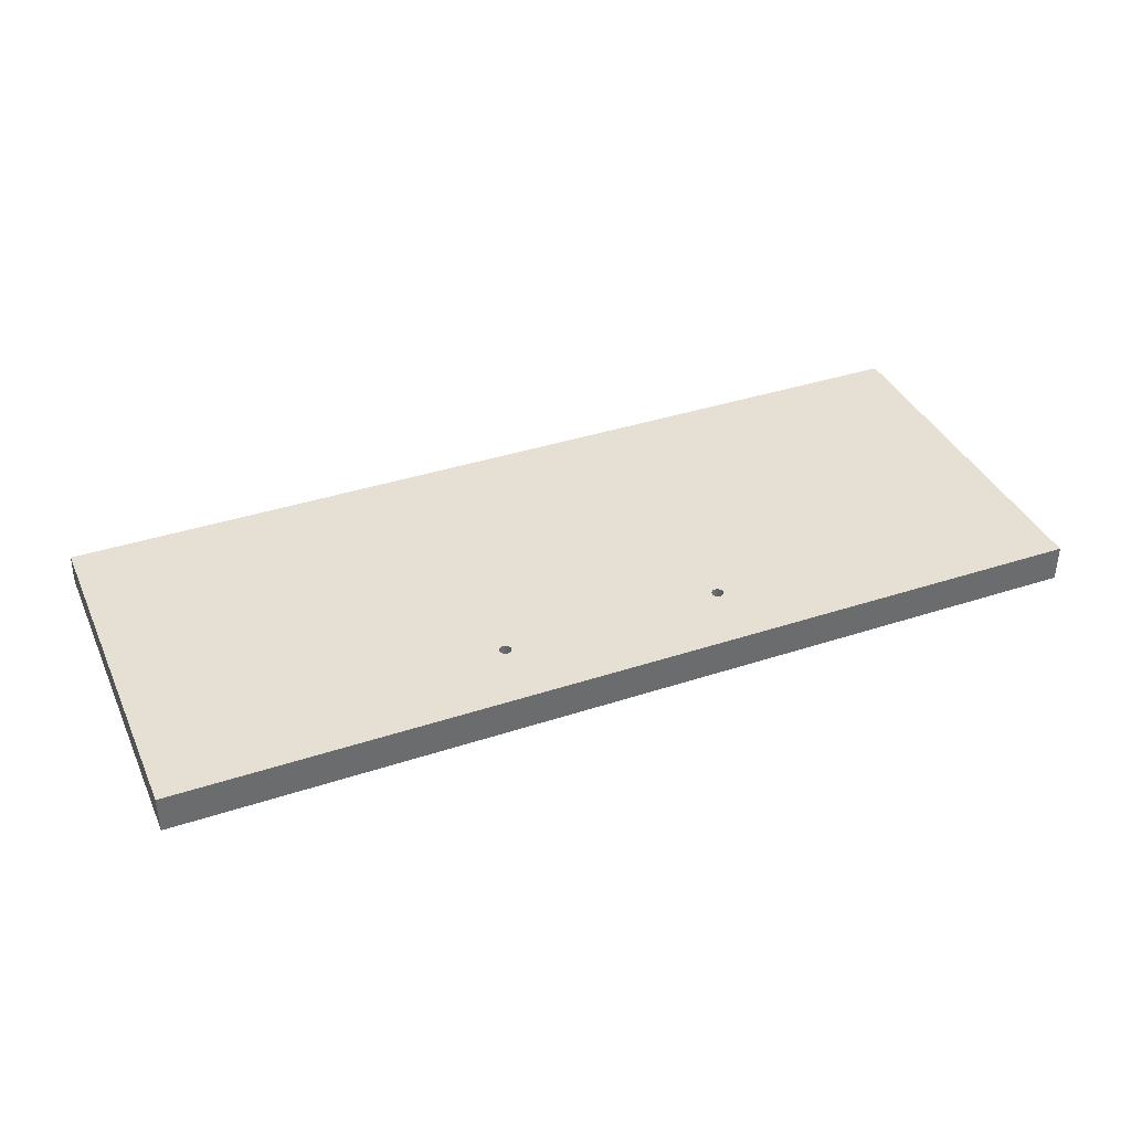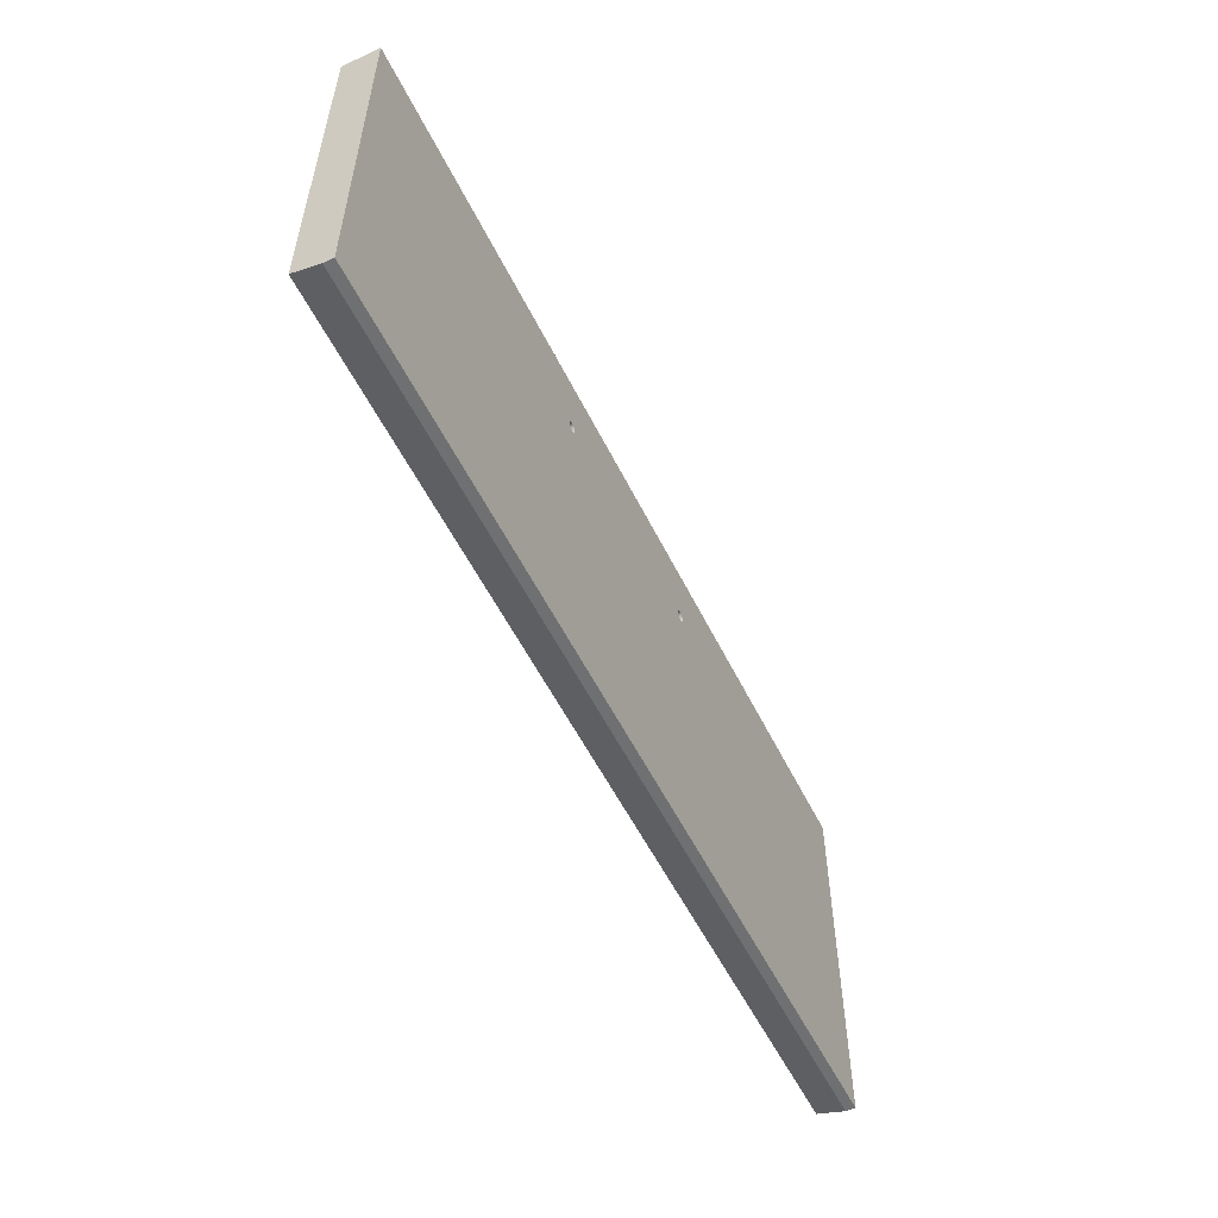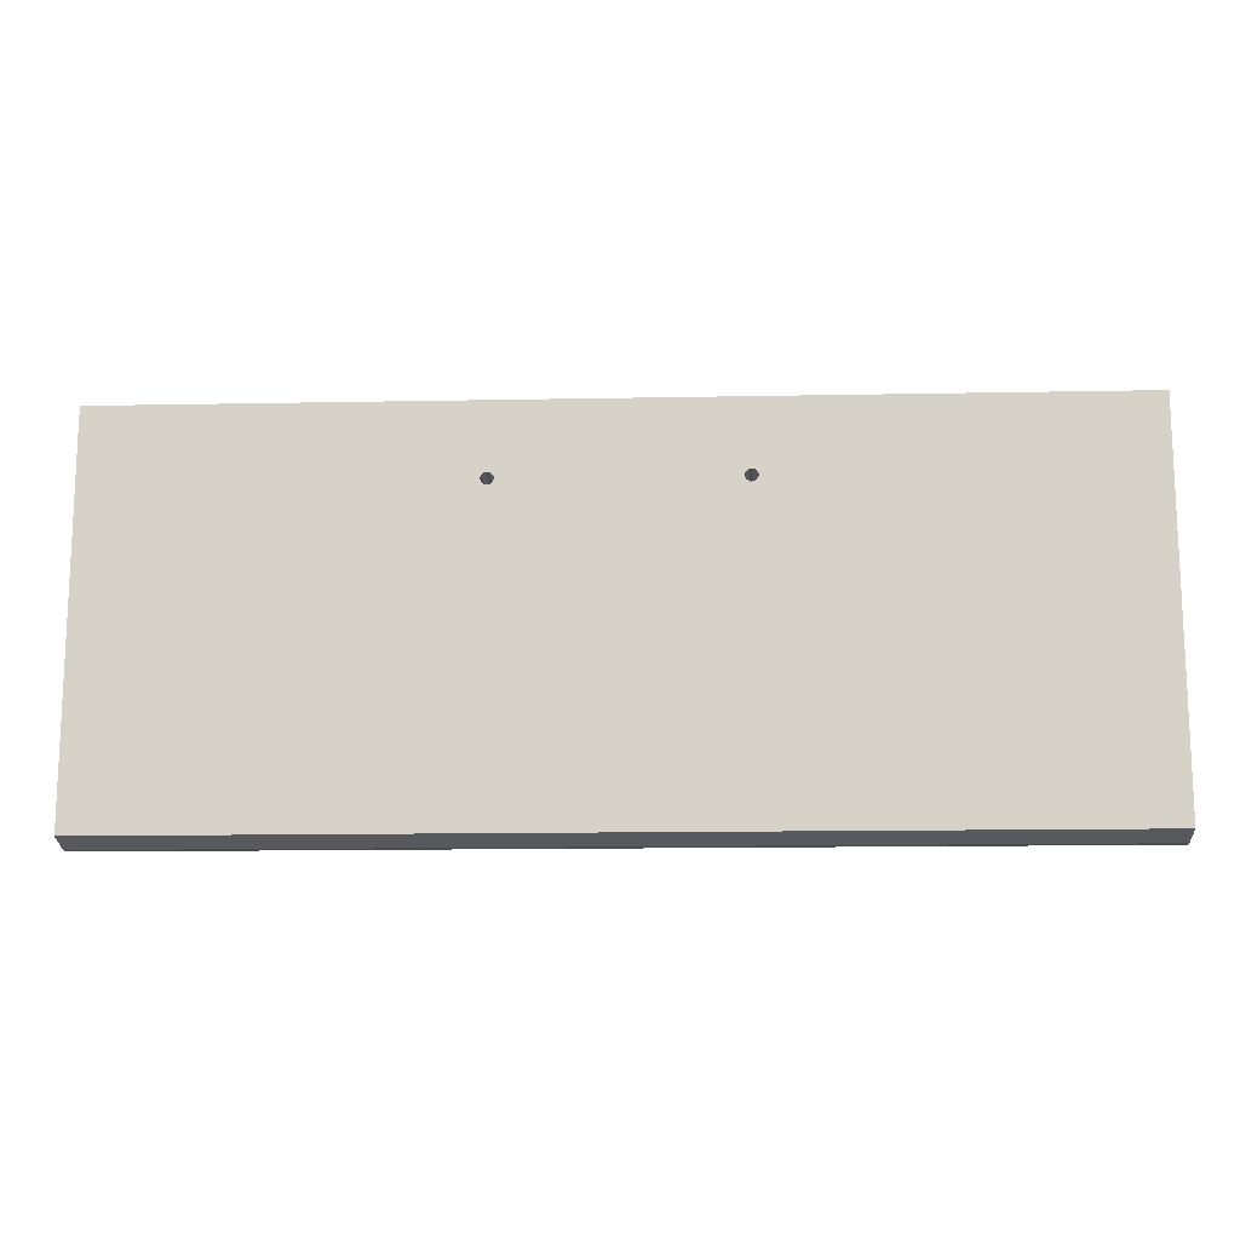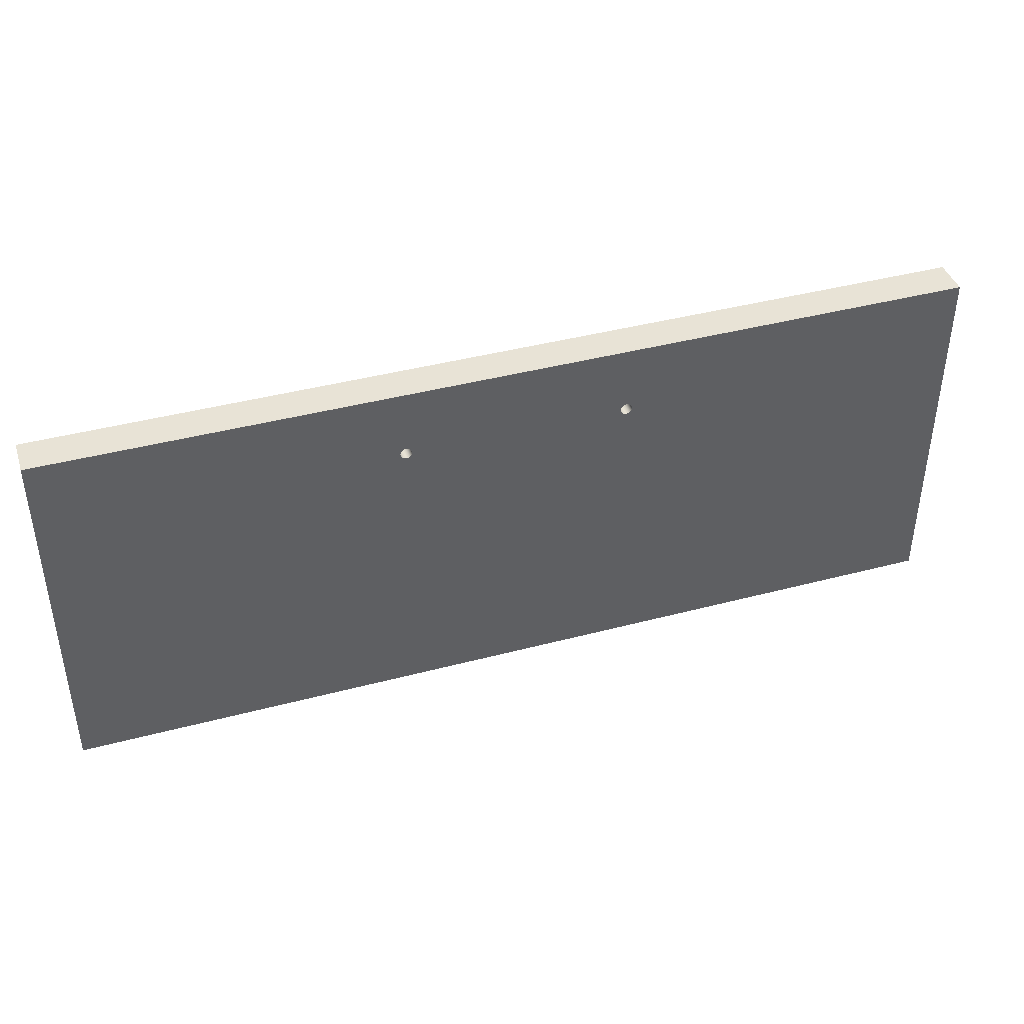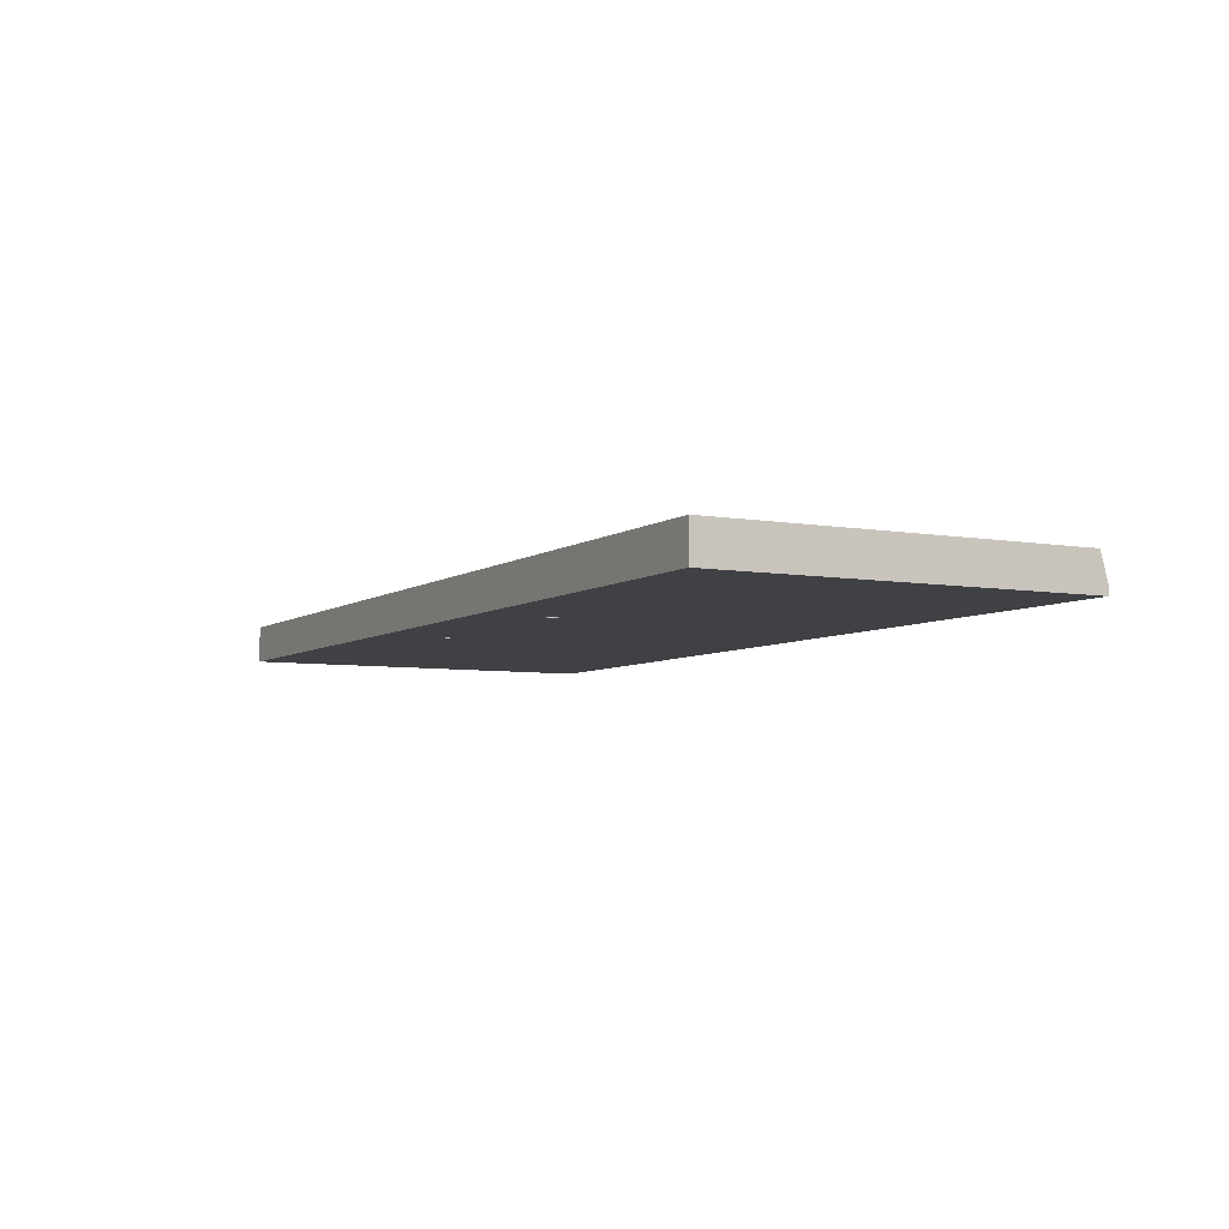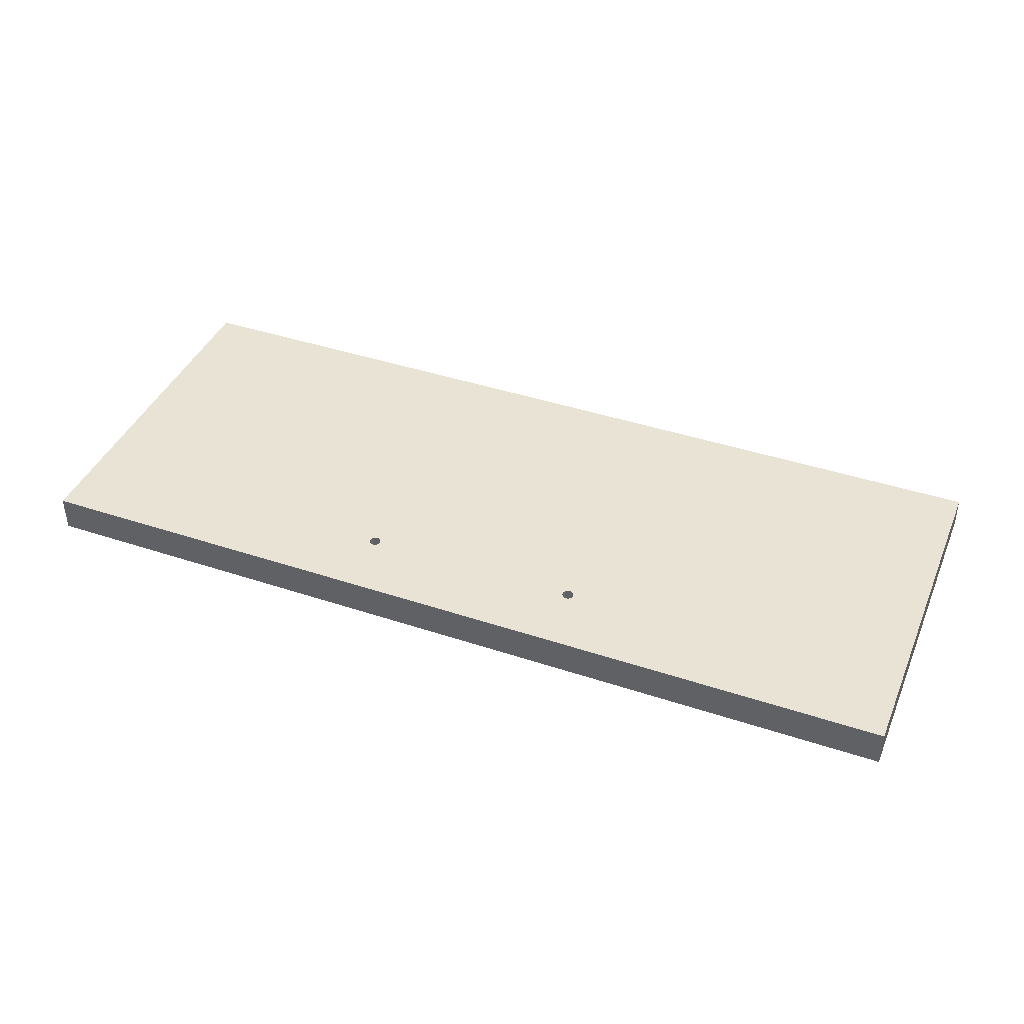
<metadata>
{"format":"obj","ext":"obj","renderer":"f3d","projection":"perspective","resolution":1024,"background":"white","views":[{"elev":37.9,"azim":157.3,"up":"+Z"},{"elev":-54.8,"azim":115.9,"up":"+Y"},{"elev":-13.9,"azim":2.5,"up":"+Y"},{"elev":41.4,"azim":-17.8,"up":"+Y"},{"elev":-5.9,"azim":-118.2,"up":"+Z"},{"elev":41.2,"azim":-158.0,"up":"+Z"}]}
</metadata>
<code>
o Group11/mesh17/mesh17-geometry#mesh17-geometry
v 0.4833 -0.03052 0.2586
v 0.317 -0.06081 0.2586
v 0.04499 -0.03052 0.2586
v 0.3177 -0.0609 0.2586
v 0.2113 -0.06081 0.2586
v 0.04499 -0.03052 0.2409
v 0.3184 -0.06118 0.2586
v 0.317 -0.06081 0.2409
v 0.2106 -0.0609 0.2586
v 0.3163 -0.0609 0.2586
v 0.4833 -0.03052 0.2409
v 0.04499 -0.21 0.2455
v 0.319 -0.06162 0.2586
v 0.3177 -0.0609 0.2409
v 0.3163 -0.0609 0.2409
v 0.2099 -0.06118 0.2586
v 0.2106 -0.0609 0.2409
v 0.212 -0.0609 0.2586
v 0.4833 -0.21 0.2455
v 0.04499 -0.2064 0.2586
v 0.04499 -0.21 0.2409
v 0.4833 -0.2064 0.2586
v 0.3184 -0.06118 0.2409
v 0.2113 -0.06081 0.2409
v 0.2094 -0.06162 0.2586
v 0.2099 -0.06118 0.2409
v 0.3157 -0.06118 0.2586
v 0.3157 -0.06118 0.2409
v 0.4833 -0.21 0.2409
v 0.2094 -0.06162 0.2409
v 0.3194 -0.06218 0.2586
v 0.319 -0.06162 0.2409
v 0.212 -0.0609 0.2409
v 0.2127 -0.06118 0.2586
v 0.2089 -0.06218 0.2586
v 0.2089 -0.06218 0.2409
v 0.2113 -0.06631 0.2409
v 0.3197 -0.06285 0.2586
v 0.3151 -0.06162 0.2409
v 0.3151 -0.06162 0.2586
v 0.2127 -0.06118 0.2409
v 0.2113 -0.06631 0.2586
v 0.3194 -0.06218 0.2409
v 0.2086 -0.06285 0.2586
v 0.2086 -0.06285 0.2409
v 0.2106 -0.06622 0.2409
v 0.317 -0.06631 0.2409
v 0.3198 -0.06356 0.2586
v 0.2132 -0.06162 0.2586
v 0.2106 -0.06622 0.2586
v 0.317 -0.06631 0.2586
v 0.3197 -0.06285 0.2409
v 0.2085 -0.06356 0.2586
v 0.2085 -0.06356 0.2409
v 0.2099 -0.06595 0.2409
v 0.3177 -0.06622 0.2409
v 0.212 -0.06622 0.2409
v 0.3197 -0.06427 0.2586
v 0.3146 -0.06218 0.2409
v 0.2132 -0.06162 0.2409
v 0.3146 -0.06218 0.2586
v 0.2099 -0.06595 0.2586
v 0.3177 -0.06622 0.2586
v 0.212 -0.06622 0.2586
v 0.3198 -0.06356 0.2409
v 0.2086 -0.06427 0.2586
v 0.2086 -0.06427 0.2409
v 0.2094 -0.06551 0.2409
v 0.3184 -0.06595 0.2409
v 0.3163 -0.06622 0.2409
v 0.3194 -0.06494 0.2586
v 0.2137 -0.06218 0.2586
v 0.2094 -0.06551 0.2586
v 0.3184 -0.06595 0.2586
v 0.3163 -0.06622 0.2586
v 0.3197 -0.06427 0.2409
v 0.2089 -0.06494 0.2586
v 0.2089 -0.06494 0.2409
v 0.319 -0.06551 0.2409
v 0.2127 -0.06595 0.2409
v 0.2127 -0.06595 0.2586
v 0.319 -0.06551 0.2586
v 0.3194 -0.06494 0.2409
v 0.3144 -0.06285 0.2409
v 0.2137 -0.06218 0.2409
v 0.214 -0.06285 0.2586
v 0.3157 -0.06595 0.2409
v 0.3144 -0.06285 0.2586
v 0.214 -0.06285 0.2409
v 0.3157 -0.06595 0.2586
v 0.2132 -0.06551 0.2409
v 0.2132 -0.06551 0.2586
v 0.3143 -0.06356 0.2409
v 0.3143 -0.06356 0.2586
v 0.3151 -0.06551 0.2409
v 0.214 -0.06356 0.2409
v 0.214 -0.06356 0.2586
v 0.3151 -0.06551 0.2586
v 0.3146 -0.06494 0.2409
v 0.2137 -0.06494 0.2586
v 0.3144 -0.06427 0.2409
v 0.3144 -0.06427 0.2586
v 0.3146 -0.06494 0.2586
v 0.2137 -0.06494 0.2409
v 0.214 -0.06427 0.2409
v 0.214 -0.06427 0.2586
f 1 2 3
f 2 1 4
f 3 2 1
f 4 1 2
f 5 3 2
f 2 3 5
f 1 6 3
f 3 6 1
f 4 1 7
f 7 1 4
f 8 4 2
f 2 4 8
f 9 3 5
f 5 3 9
f 10 5 2
f 2 5 10
f 6 1 11
f 11 1 6
f 12 3 6
f 6 3 12
f 7 1 13
f 13 1 7
f 14 7 4
f 4 7 14
f 4 8 14
f 14 8 4
f 2 15 8
f 8 15 2
f 16 3 9
f 9 3 16
f 17 5 9
f 9 5 17
f 5 10 18
f 18 10 5
f 15 2 10
f 10 2 15
f 1 19 11
f 11 19 1
f 11 8 6
f 6 8 11
f 3 12 20
f 20 12 3
f 12 6 21
f 21 6 12
f 13 1 22
f 22 1 13
f 23 13 7
f 7 13 23
f 7 14 23
f 23 14 7
f 8 11 14
f 14 11 8
f 15 24 8
f 8 24 15
f 25 3 16
f 16 3 25
f 26 9 16
f 16 9 26
f 5 17 24
f 24 17 5
f 9 26 17
f 17 26 9
f 18 10 27
f 27 10 18
f 24 18 5
f 5 18 24
f 10 28 15
f 15 28 10
f 19 1 22
f 22 1 19
f 11 19 29
f 29 19 11
f 24 6 8
f 8 6 24
f 19 20 12
f 12 20 19
f 3 25 20
f 20 25 3
f 6 30 21
f 21 30 6
f 29 12 21
f 21 12 29
f 13 22 31
f 31 22 13
f 13 23 32
f 32 23 13
f 14 11 23
f 23 11 14
f 24 15 33
f 33 15 24
f 30 16 25
f 25 16 30
f 16 30 26
f 26 30 16
f 17 6 24
f 24 6 17
f 26 6 17
f 17 6 26
f 28 10 27
f 27 10 28
f 18 27 34
f 34 27 18
f 18 24 33
f 33 24 18
f 33 15 28
f 28 15 33
f 20 19 22
f 22 19 20
f 12 29 19
f 19 29 12
f 32 11 29
f 29 11 32
f 20 25 35
f 35 25 20
f 30 6 26
f 26 6 30
f 21 30 36
f 36 30 21
f 21 37 29
f 29 37 21
f 31 22 38
f 38 22 31
f 32 31 13
f 13 31 32
f 23 11 32
f 32 11 23
f 25 36 30
f 30 36 25
f 27 39 28
f 28 39 27
f 34 27 40
f 40 27 34
f 33 34 18
f 18 34 33
f 33 28 41
f 41 28 33
f 20 42 22
f 22 42 20
f 32 29 43
f 43 29 32
f 36 25 35
f 35 25 36
f 20 35 44
f 44 35 20
f 21 36 45
f 45 36 21
f 21 46 37
f 37 46 21
f 47 29 37
f 37 29 47
f 38 22 48
f 48 22 38
f 43 38 31
f 31 38 43
f 31 32 43
f 43 32 31
f 39 27 40
f 40 27 39
f 41 28 39
f 39 28 41
f 34 40 49
f 49 40 34
f 34 33 41
f 41 33 34
f 20 50 42
f 42 50 20
f 51 22 42
f 42 22 51
f 43 29 52
f 52 29 43
f 35 45 36
f 36 45 35
f 45 35 44
f 44 35 45
f 20 44 53
f 53 44 20
f 21 45 54
f 54 45 21
f 21 55 46
f 46 55 21
f 46 42 37
f 37 42 46
f 56 29 47
f 47 29 56
f 57 47 37
f 37 47 57
f 48 22 58
f 58 22 48
f 52 48 38
f 38 48 52
f 38 43 52
f 52 43 38
f 40 59 39
f 39 59 40
f 41 39 60
f 60 39 41
f 49 40 61
f 61 40 49
f 41 49 34
f 34 49 41
f 20 62 50
f 50 62 20
f 42 46 50
f 50 46 42
f 63 22 51
f 51 22 63
f 64 51 42
f 42 51 64
f 52 29 65
f 65 29 52
f 44 54 45
f 45 54 44
f 54 44 53
f 53 44 54
f 20 53 66
f 66 53 20
f 21 54 67
f 67 54 21
f 21 68 55
f 55 68 21
f 55 50 46
f 46 50 55
f 64 37 42
f 42 37 64
f 69 29 56
f 56 29 69
f 47 63 56
f 56 63 47
f 57 70 47
f 47 70 57
f 37 64 57
f 57 64 37
f 58 22 71
f 71 22 58
f 65 58 48
f 48 58 65
f 48 52 65
f 65 52 48
f 59 40 61
f 61 40 59
f 60 39 59
f 59 39 60
f 49 41 60
f 60 41 49
f 49 61 72
f 72 61 49
f 20 73 62
f 62 73 20
f 50 55 62
f 62 55 50
f 74 22 63
f 63 22 74
f 63 47 51
f 51 47 63
f 64 75 51
f 51 75 64
f 65 29 76
f 76 29 65
f 53 67 54
f 54 67 53
f 67 53 66
f 66 53 67
f 20 66 77
f 77 66 20
f 21 67 78
f 78 67 21
f 21 78 68
f 68 78 21
f 68 62 55
f 55 62 68
f 79 29 69
f 69 29 79
f 56 74 69
f 69 74 56
f 74 56 63
f 63 56 74
f 80 70 57
f 57 70 80
f 70 51 47
f 47 51 70
f 81 57 64
f 64 57 81
f 71 22 82
f 82 22 71
f 58 83 71
f 71 83 58
f 58 65 76
f 76 65 58
f 61 84 59
f 59 84 61
f 60 59 85
f 85 59 60
f 60 72 49
f 49 72 60
f 72 61 86
f 86 61 72
f 20 77 73
f 73 77 20
f 62 68 73
f 73 68 62
f 82 22 74
f 74 22 82
f 81 75 64
f 64 75 81
f 51 70 75
f 75 70 51
f 76 29 83
f 83 29 76
f 77 67 66
f 66 67 77
f 67 77 78
f 78 77 67
f 77 68 78
f 78 68 77
f 83 29 79
f 79 29 83
f 69 82 79
f 79 82 69
f 82 69 74
f 74 69 82
f 80 87 70
f 70 87 80
f 57 81 80
f 80 81 57
f 71 79 82
f 82 79 71
f 83 58 76
f 76 58 83
f 79 71 83
f 83 71 79
f 84 61 88
f 88 61 84
f 89 59 84
f 84 59 89
f 85 59 89
f 89 59 85
f 72 60 85
f 85 60 72
f 86 61 88
f 88 61 86
f 85 86 72
f 72 86 85
f 68 77 73
f 73 77 68
f 81 90 75
f 75 90 81
f 87 75 70
f 70 75 87
f 91 87 80
f 80 87 91
f 92 80 81
f 81 80 92
f 88 93 84
f 84 93 88
f 89 84 93
f 93 84 89
f 86 85 89
f 89 85 86
f 86 88 94
f 94 88 86
f 92 90 81
f 81 90 92
f 75 87 90
f 90 87 75
f 91 95 87
f 87 95 91
f 80 92 91
f 91 92 80
f 93 88 94
f 94 88 93
f 89 93 96
f 96 93 89
f 89 97 86
f 86 97 89
f 86 94 97
f 97 94 86
f 92 98 90
f 90 98 92
f 95 90 87
f 87 90 95
f 91 99 95
f 95 99 91
f 100 91 92
f 92 91 100
f 94 101 93
f 93 101 94
f 96 93 101
f 101 93 96
f 97 89 96
f 96 89 97
f 97 94 102
f 102 94 97
f 92 103 98
f 98 103 92
f 90 95 98
f 98 95 90
f 104 99 91
f 91 99 104
f 99 98 95
f 95 98 99
f 91 100 104
f 104 100 91
f 100 103 92
f 92 103 100
f 101 94 102
f 102 94 101
f 96 101 105
f 105 101 96
f 96 106 97
f 97 106 96
f 97 102 106
f 106 102 97
f 98 99 103
f 103 99 98
f 105 99 104
f 104 99 105
f 100 105 104
f 104 105 100
f 106 103 100
f 100 103 106
f 103 101 102
f 102 101 103
f 105 101 99
f 99 101 105
f 106 96 105
f 105 96 106
f 106 102 103
f 103 102 106
f 101 103 99
f 99 103 101
f 105 100 106
f 106 100 105

</code>
